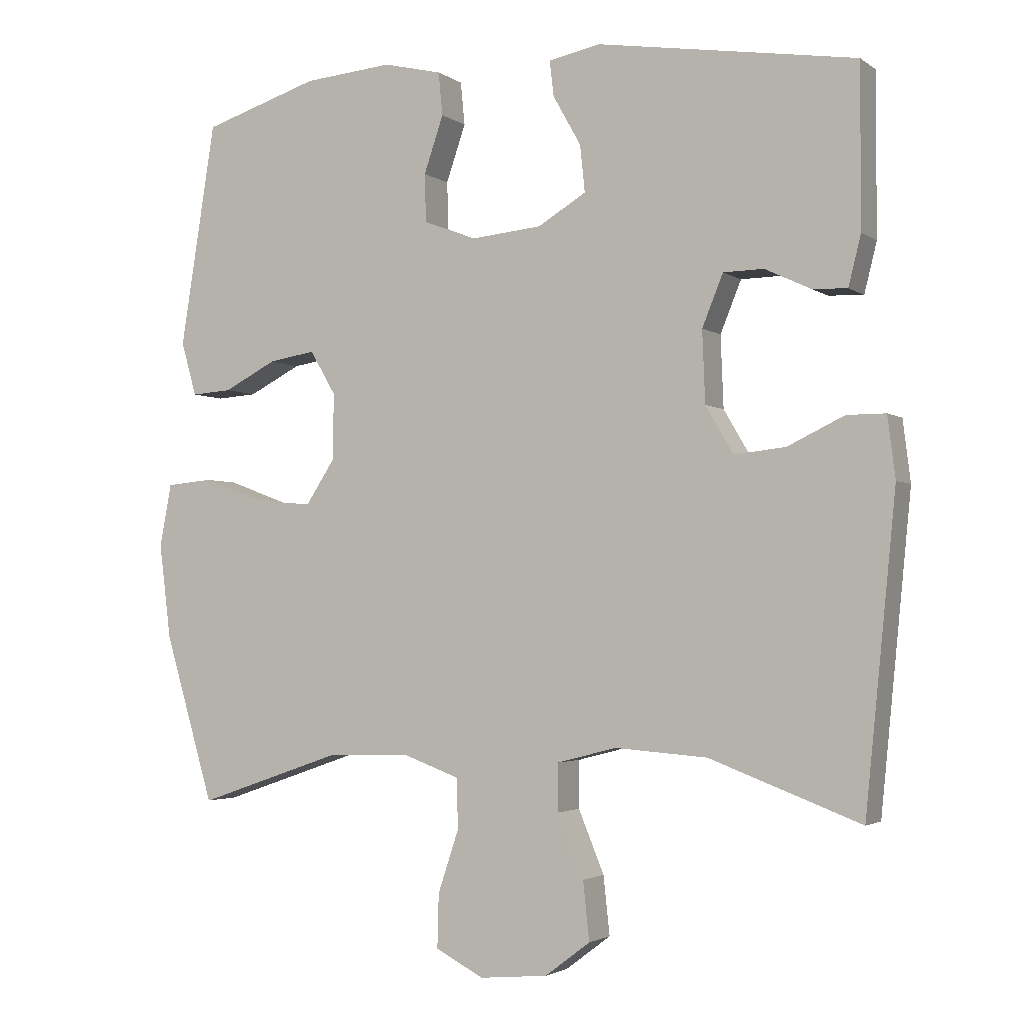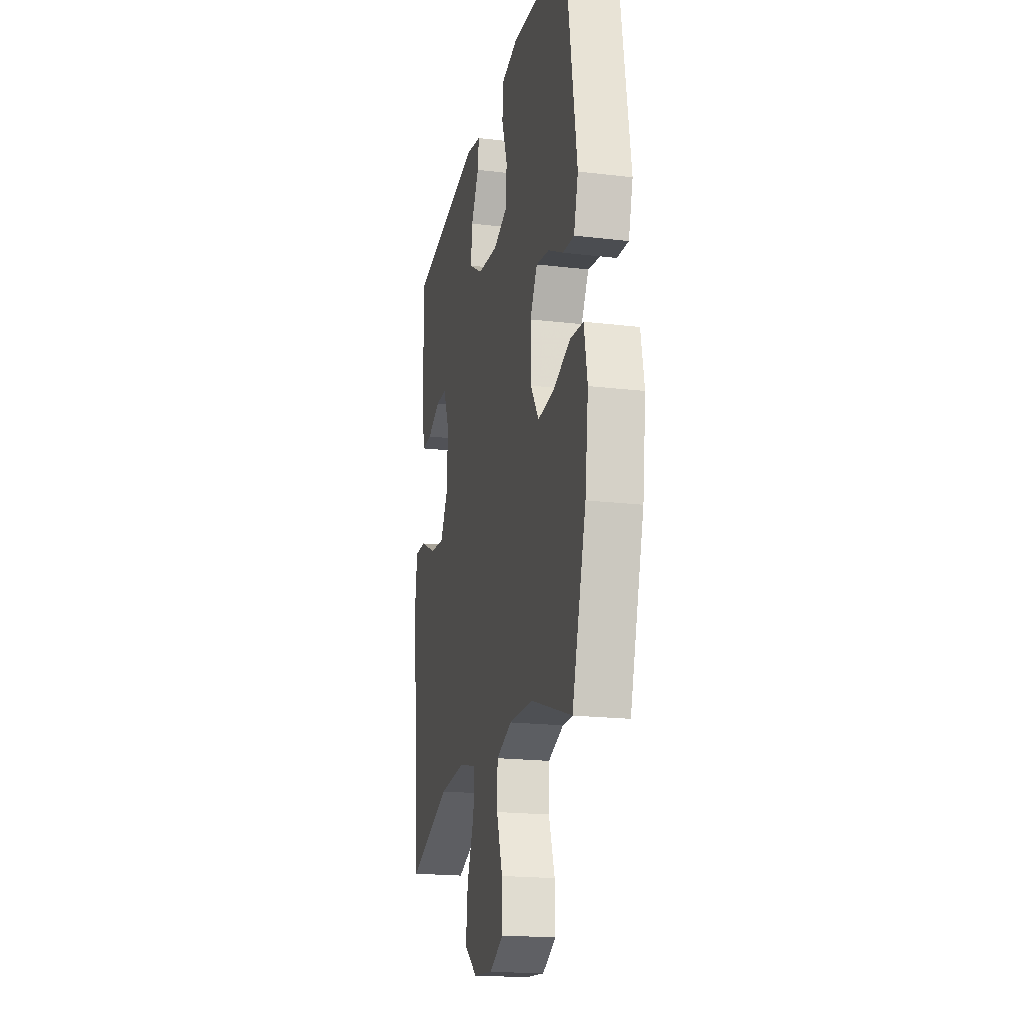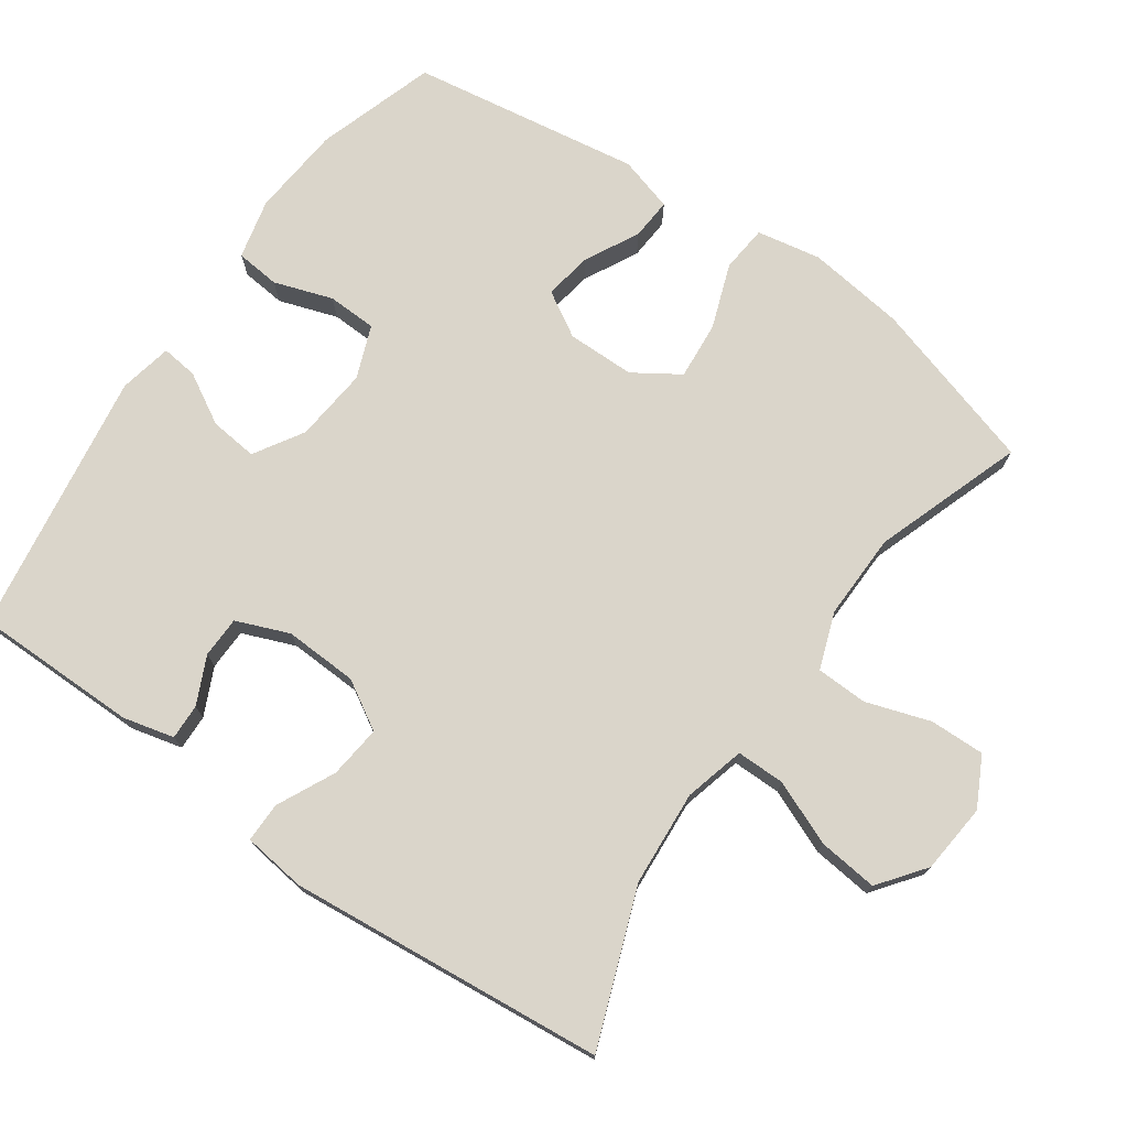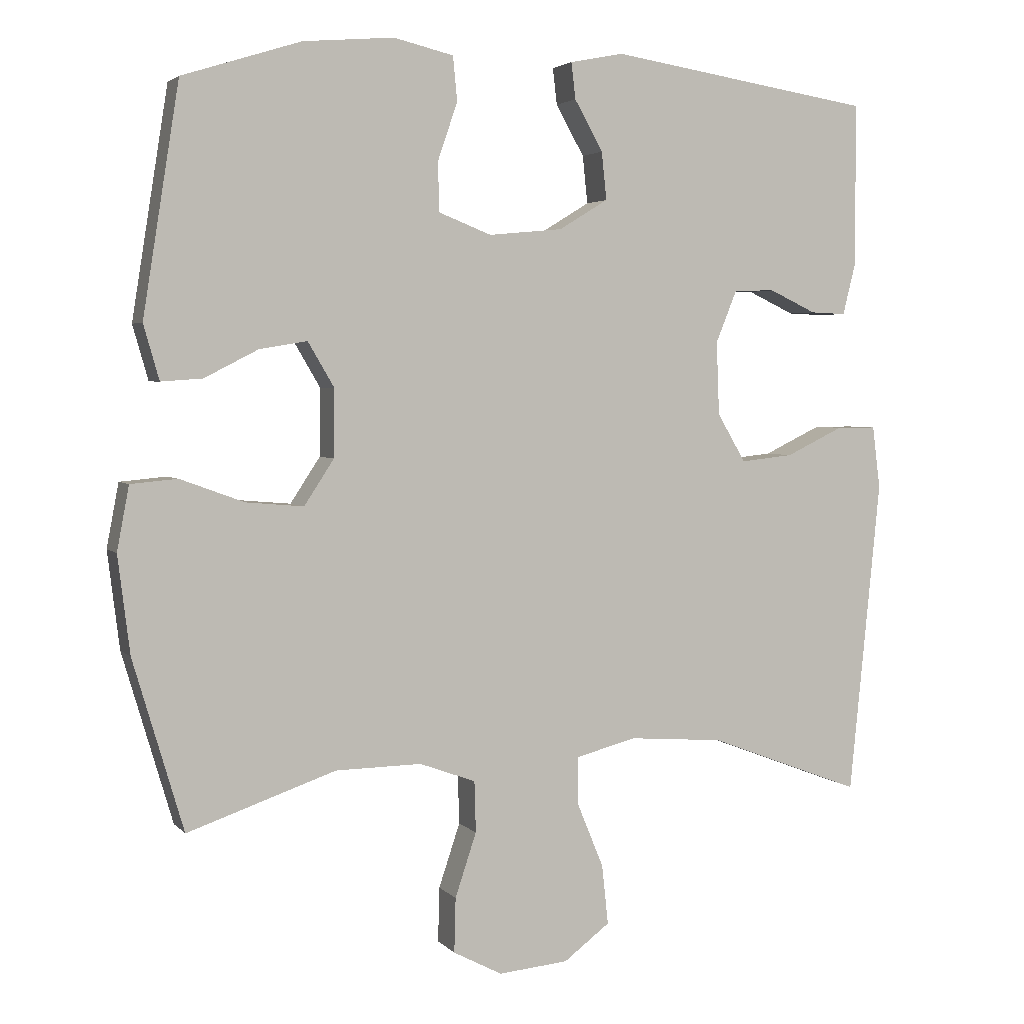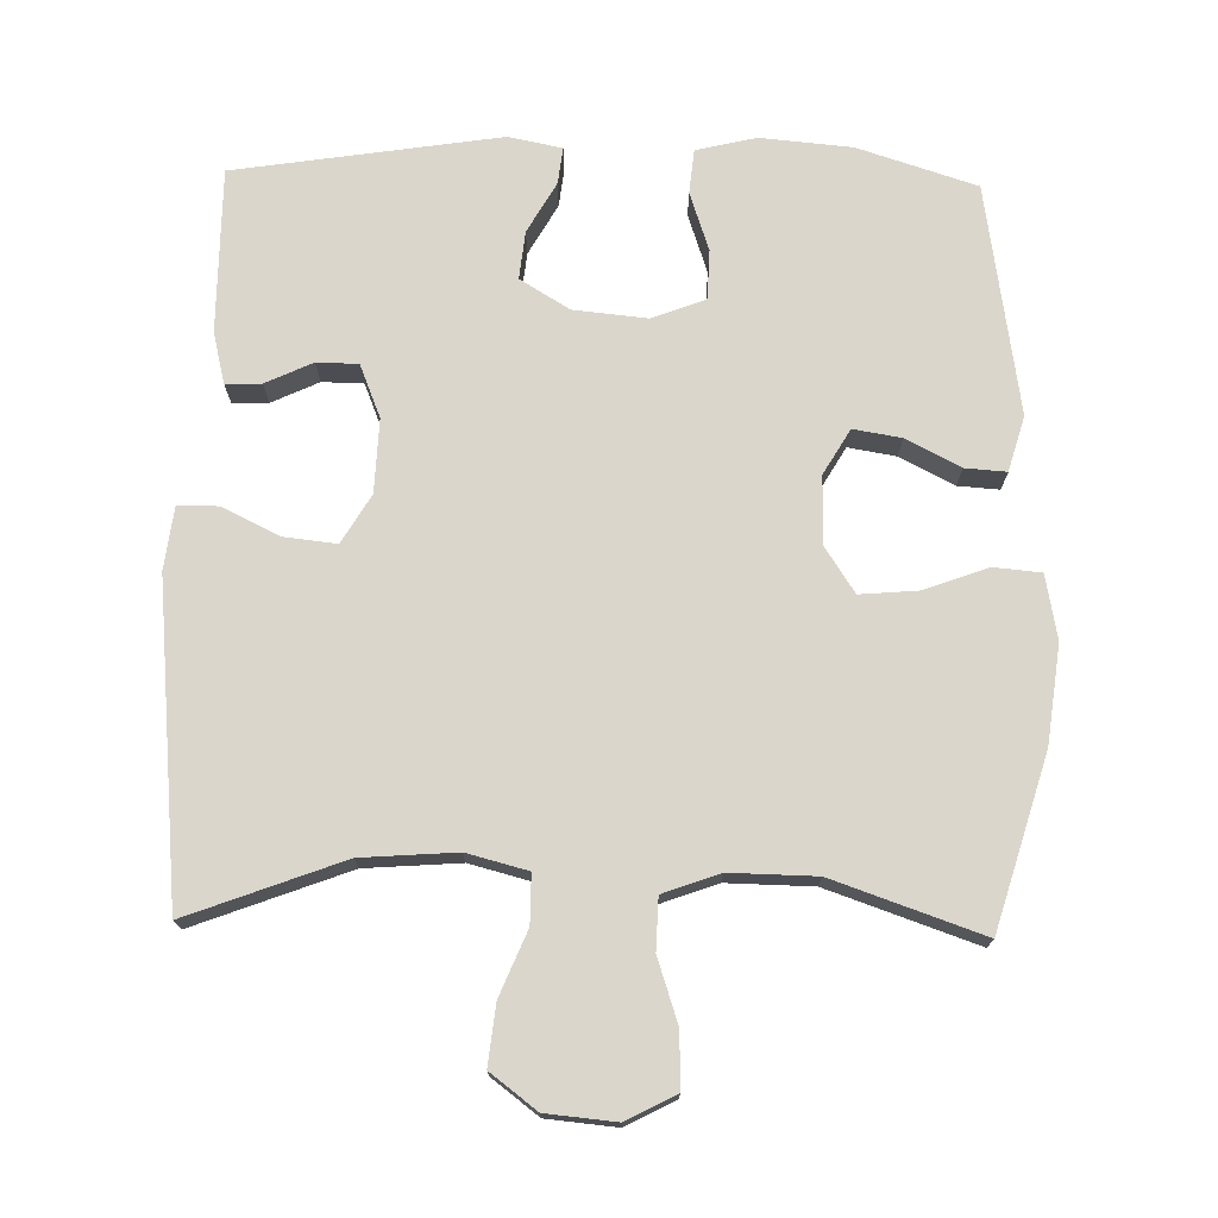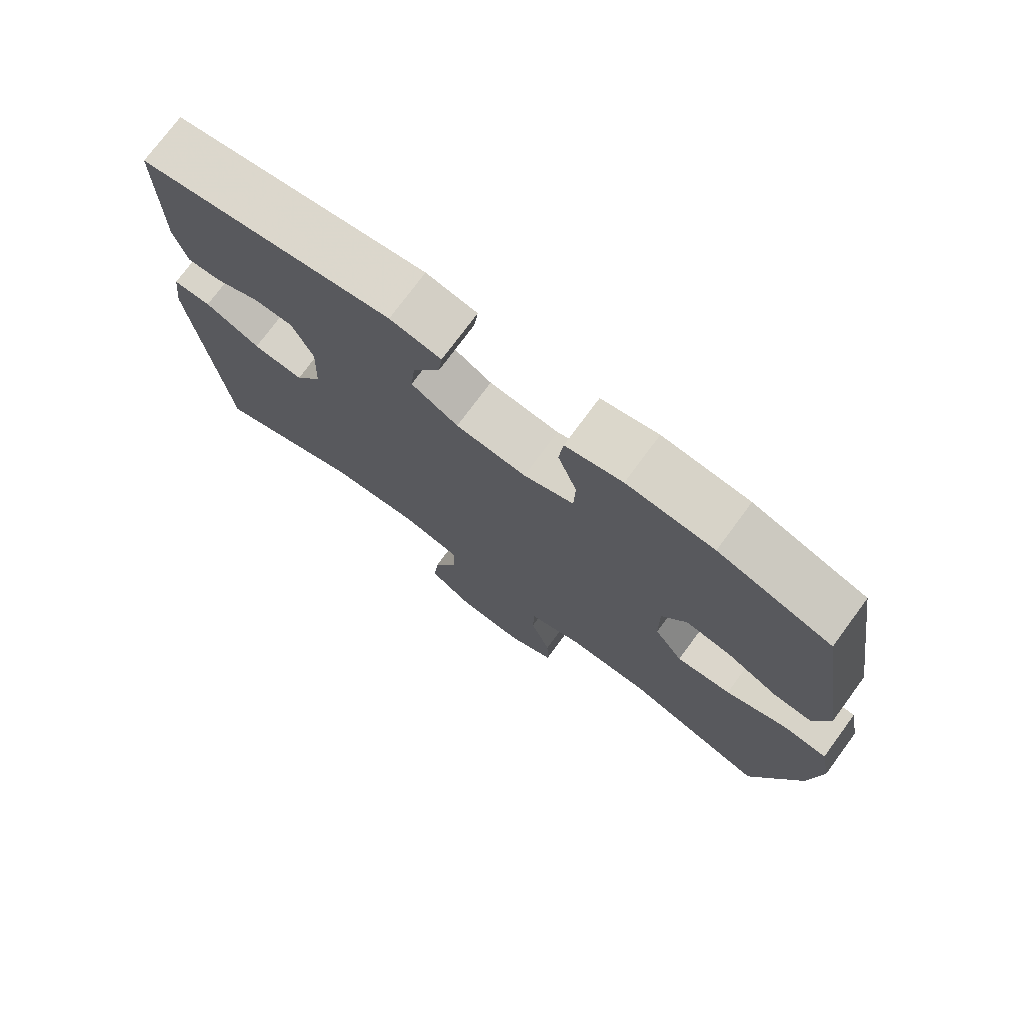
<metadata>
{"format":"obj","ext":"obj","renderer":"f3d","projection":"perspective","resolution":1024,"background":"white","views":[{"elev":-2.7,"azim":25.6,"up":"+Z"},{"elev":-19.4,"azim":-102.6,"up":"+Z"},{"elev":74.3,"azim":125.2,"up":"+Y"},{"elev":3.4,"azim":-20.6,"up":"+Z"},{"elev":73.7,"azim":-178.7,"up":"+Y"},{"elev":75.2,"azim":-143.6,"up":"+Z"}]}
</metadata>
<code>
v 0.5 0.07 0.5
v 0.5 0.07 0.27
v 0.482 0.07 0.198
v 0.432 0.07 0.2
v 0.366 0.07 0.231
v 0.308 0.07 0.23
v 0.278 0.07 0.156
v 0.282 0.07 0.053
v 0.322 0.07 -0.015
v 0.396 0.07 -0.007
v 0.477 0.07 0.032
v 0.533 0.07 0.032
v 0.544 0.07 -0.056
v 0.5 0.07 -0.5
v 0.283 0.07 -0.418
v 0.15 0.07 -0.408
v 0.065 0.07 -0.43
v 0.065 0.07 -0.498
v 0.102 0.07 -0.588
v 0.111 0.07 -0.672
v 0.046 0.07 -0.721
v -0.052 0.07 -0.73
v -0.121 0.07 -0.694
v -0.119 0.07 -0.617
v -0.089 0.07 -0.527
v -0.091 0.07 -0.455
v -0.17 0.07 -0.426
v -0.291 0.07 -0.428
v -0.5 0.07 -0.5
v -0.571 0.07 -0.26
v -0.588 0.07 -0.123
v -0.571 0.07 -0.033
v -0.505 0.07 -0.027
v -0.415 0.07 -0.06
v -0.334 0.07 -0.067
v -0.292 0.07 -0.003
v -0.291 0.07 0.092
v -0.328 0.07 0.155
v -0.395 0.07 0.144
v -0.471 0.07 0.105
v -0.529 0.07 0.101
v -0.551 0.07 0.178
v -0.5 0.07 0.5
v -0.333 0.07 0.553
v -0.205 0.07 0.564
v -0.121 0.07 0.544
v -0.115 0.07 0.482
v -0.143 0.07 0.4
v -0.141 0.07 0.331
v -0.067 0.07 0.302
v 0.037 0.07 0.312
v 0.106 0.07 0.354
v 0.099 0.07 0.421
v 0.059 0.07 0.492
v 0.053 0.07 0.543
v 0.128 0.07 0.558
v 0.5 0 0.5
v 0.5 0 0.27
v 0.482 0 0.198
v 0.432 0 0.2
v 0.366 0 0.231
v 0.308 0 0.23
v 0.278 0 0.156
v 0.282 0 0.053
v 0.322 0 -0.015
v 0.396 0 -0.007
v 0.477 0 0.032
v 0.533 0 0.032
v 0.544 0 -0.056
v 0.5 0 -0.5
v 0.283 0 -0.418
v 0.15 0 -0.408
v 0.065 0 -0.43
v 0.065 0 -0.498
v 0.102 0 -0.588
v 0.111 0 -0.672
v 0.046 0 -0.721
v -0.052 0 -0.73
v -0.121 0 -0.694
v -0.119 0 -0.617
v -0.089 0 -0.527
v -0.091 0 -0.455
v -0.17 0 -0.426
v -0.291 0 -0.428
v -0.5 0 -0.5
v -0.571 0 -0.26
v -0.588 0 -0.123
v -0.571 0 -0.033
v -0.505 0 -0.027
v -0.415 0 -0.06
v -0.334 0 -0.067
v -0.292 0 -0.003
v -0.291 0 0.092
v -0.328 0 0.155
v -0.395 0 0.144
v -0.471 0 0.105
v -0.529 0 0.101
v -0.551 0 0.178
v -0.5 0 0.5
v -0.333 0 0.553
v -0.205 0 0.564
v -0.121 0 0.544
v -0.115 0 0.482
v -0.143 0 0.4
v -0.141 0 0.331
v -0.067 0 0.302
v 0.037 0 0.312
v 0.106 0 0.354
v 0.099 0 0.421
v 0.059 0 0.492
v 0.053 0 0.543
v 0.128 0 0.558
f 53 54 55 56
f 52 53 56 1
f 51 52 1 2
f 50 51 2
f 45 46 47 48
f 45 48 49
f 44 45 49
f 43 44 49
f 42 43 49
f 39 40 41 42
f 38 39 42 49
f 37 38 49 50
f 31 32 33 34
f 31 34 35
f 28 29 30 31
f 27 28 31 35
f 26 27 35 36
f 22 23 24 25
f 22 25 26
f 21 22 26
f 18 19 20 21
f 17 18 21 26
f 16 17 26 36
f 12 13 14 15
f 10 11 12 15
f 9 10 15 16
f 8 9 16 36
f 2 3 4 5
f 2 5 6
f 50 2 6
f 37 50 6 7
f 7 8 36 37
f 112 111 110 109
f 57 112 109 108
f 58 57 108 107
f 58 107 106
f 104 103 102 101
f 105 104 101
f 105 101 100
f 105 100 99
f 105 99 98
f 98 97 96 95
f 105 98 95 94
f 106 105 94 93
f 90 89 88 87
f 91 90 87
f 87 86 85 84
f 91 87 84 83
f 92 91 83 82
f 81 80 79 78
f 82 81 78
f 82 78 77
f 77 76 75 74
f 82 77 74 73
f 92 82 73 72
f 71 70 69 68
f 71 68 67 66
f 72 71 66 65
f 92 72 65 64
f 61 60 59 58
f 62 61 58
f 62 58 106
f 63 62 106 93
f 93 92 64 63
f 1 57 58 2
f 2 58 59 3
f 3 59 60 4
f 4 60 61 5
f 5 61 62 6
f 6 62 63 7
f 7 63 64 8
f 8 64 65 9
f 9 65 66 10
f 10 66 67 11
f 11 67 68 12
f 12 68 69 13
f 13 69 70 14
f 14 70 71 15
f 15 71 72 16
f 16 72 73 17
f 17 73 74 18
f 18 74 75 19
f 19 75 76 20
f 20 76 77 21
f 21 77 78 22
f 22 78 79 23
f 23 79 80 24
f 24 80 81 25
f 25 81 82 26
f 26 82 83 27
f 27 83 84 28
f 28 84 85 29
f 29 85 86 30
f 30 86 87 31
f 31 87 88 32
f 32 88 89 33
f 33 89 90 34
f 34 90 91 35
f 35 91 92 36
f 36 92 93 37
f 37 93 94 38
f 38 94 95 39
f 39 95 96 40
f 40 96 97 41
f 41 97 98 42
f 42 98 99 43
f 43 99 100 44
f 44 100 101 45
f 45 101 102 46
f 46 102 103 47
f 47 103 104 48
f 48 104 105 49
f 49 105 106 50
f 50 106 107 51
f 51 107 108 52
f 52 108 109 53
f 53 109 110 54
f 54 110 111 55
f 55 111 112 56
f 56 112 57 1

</code>
